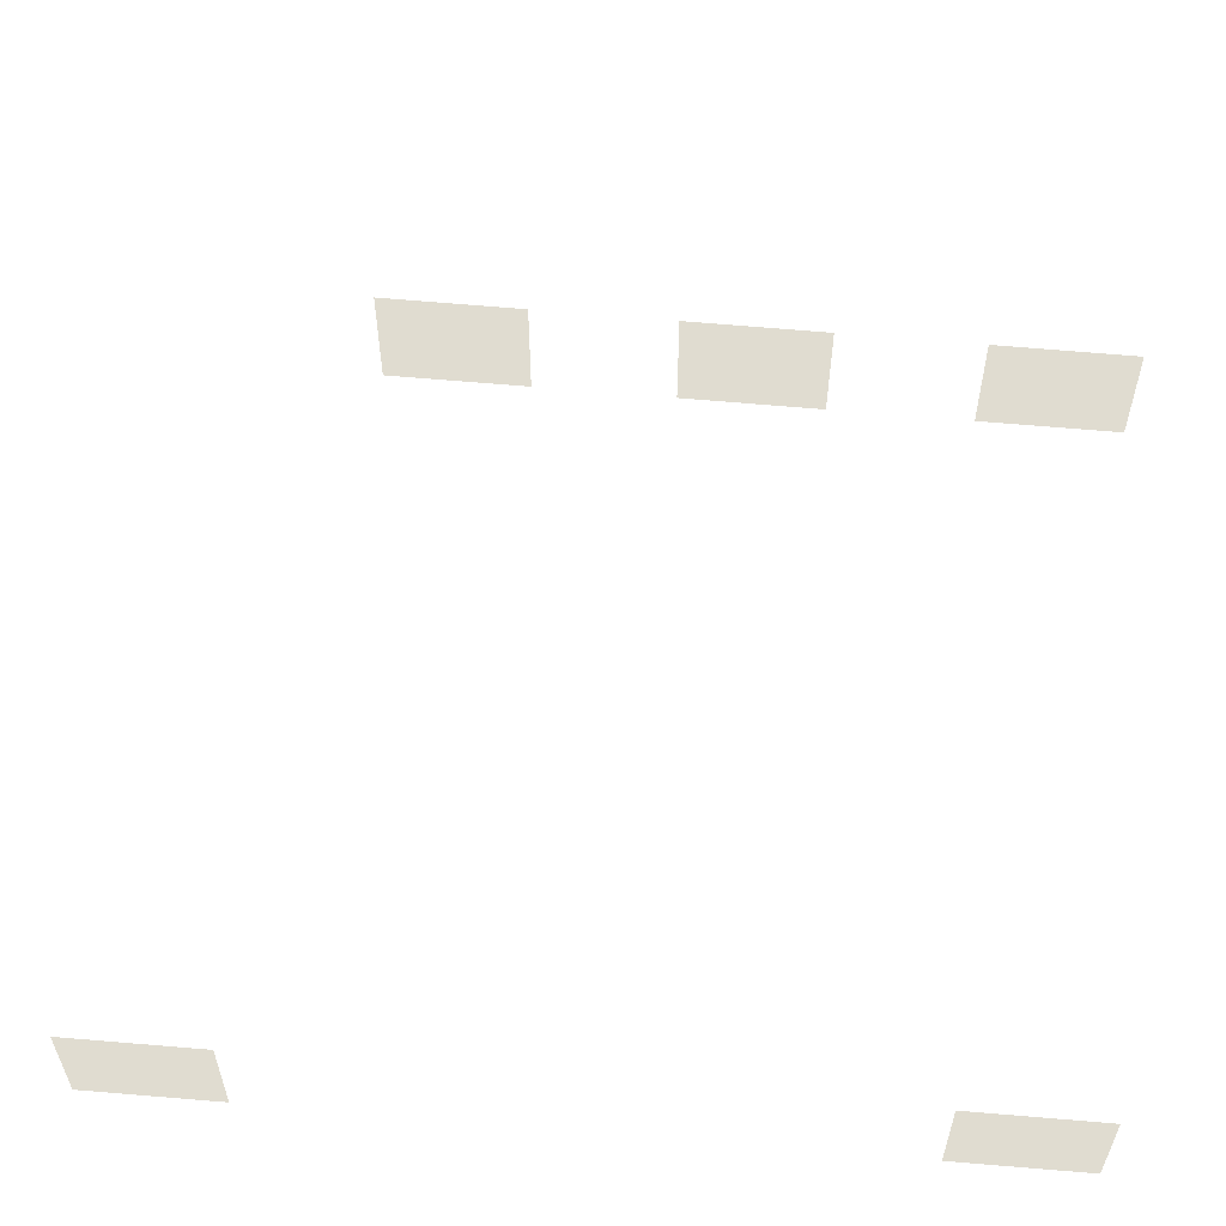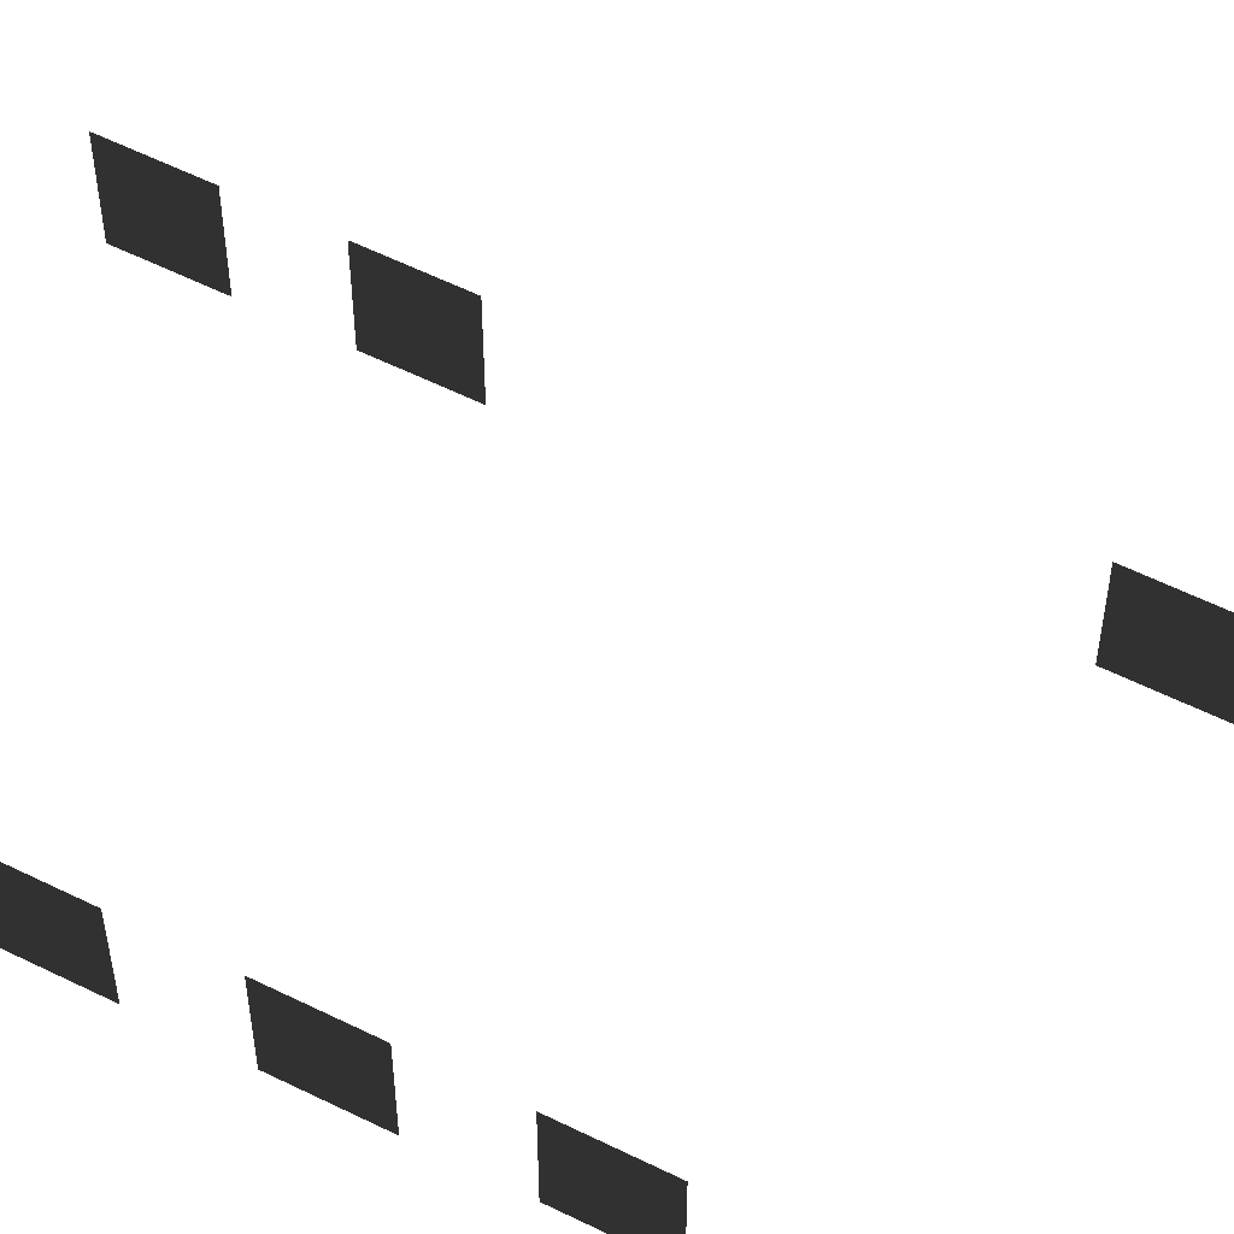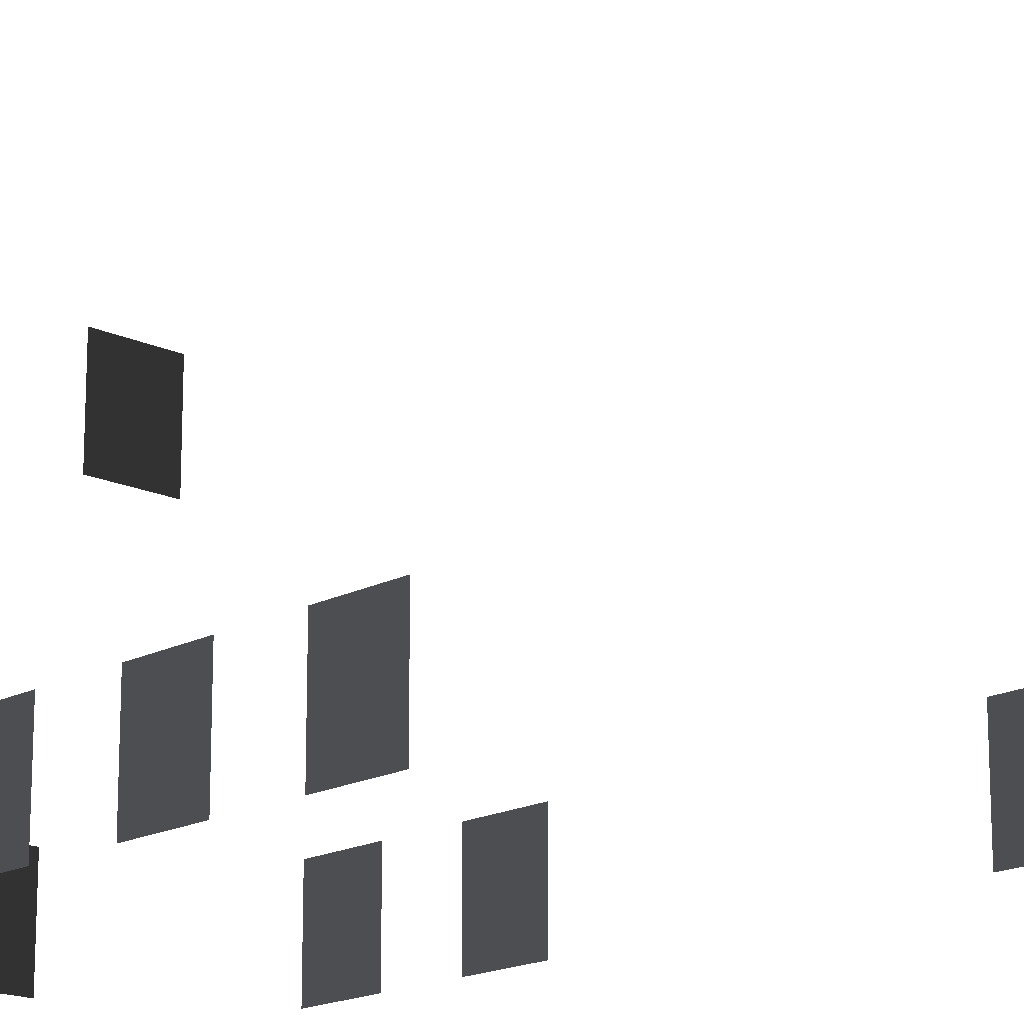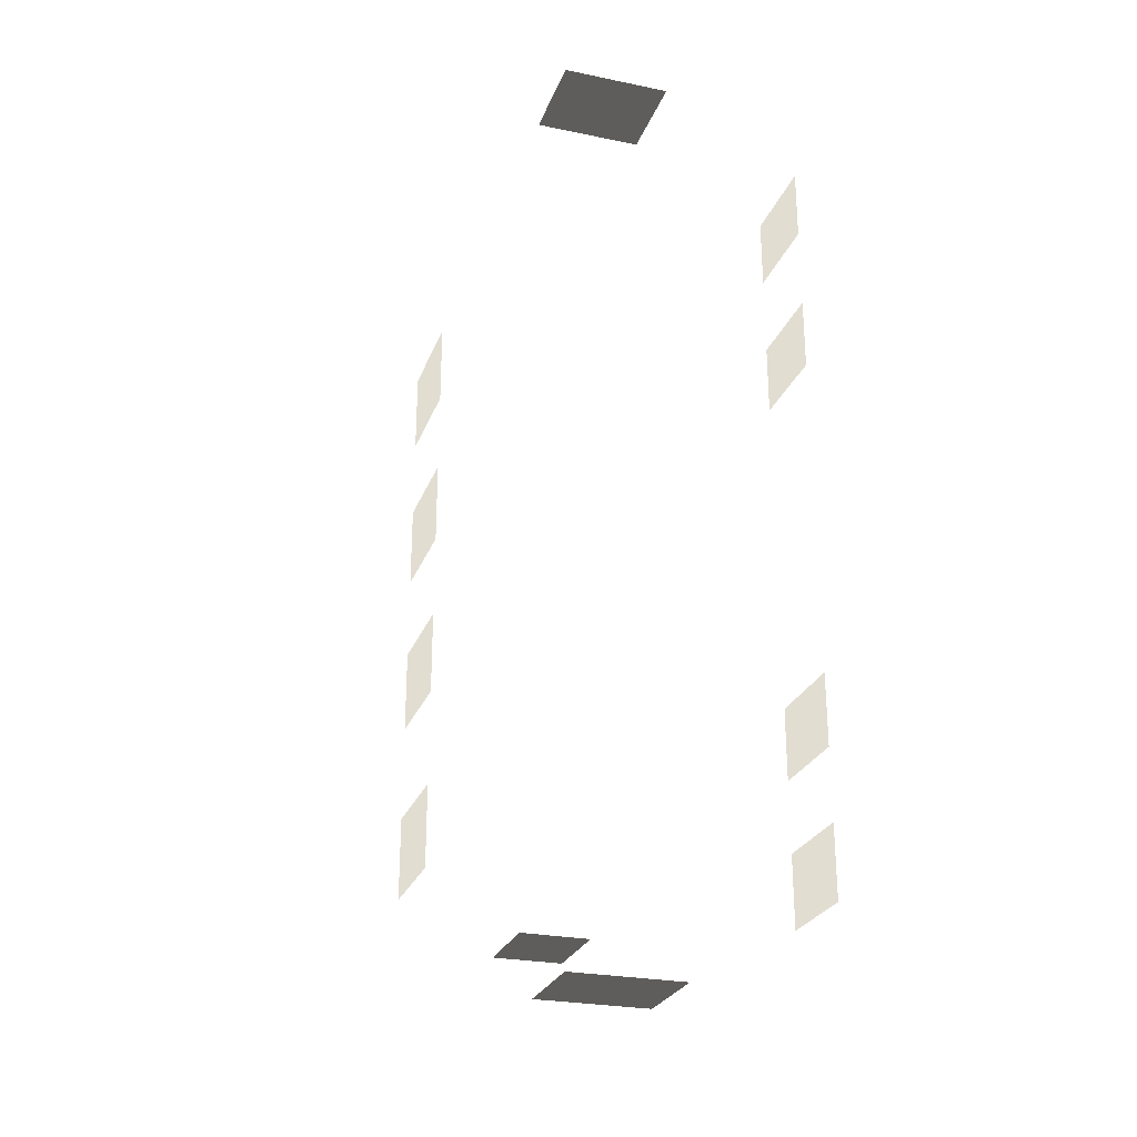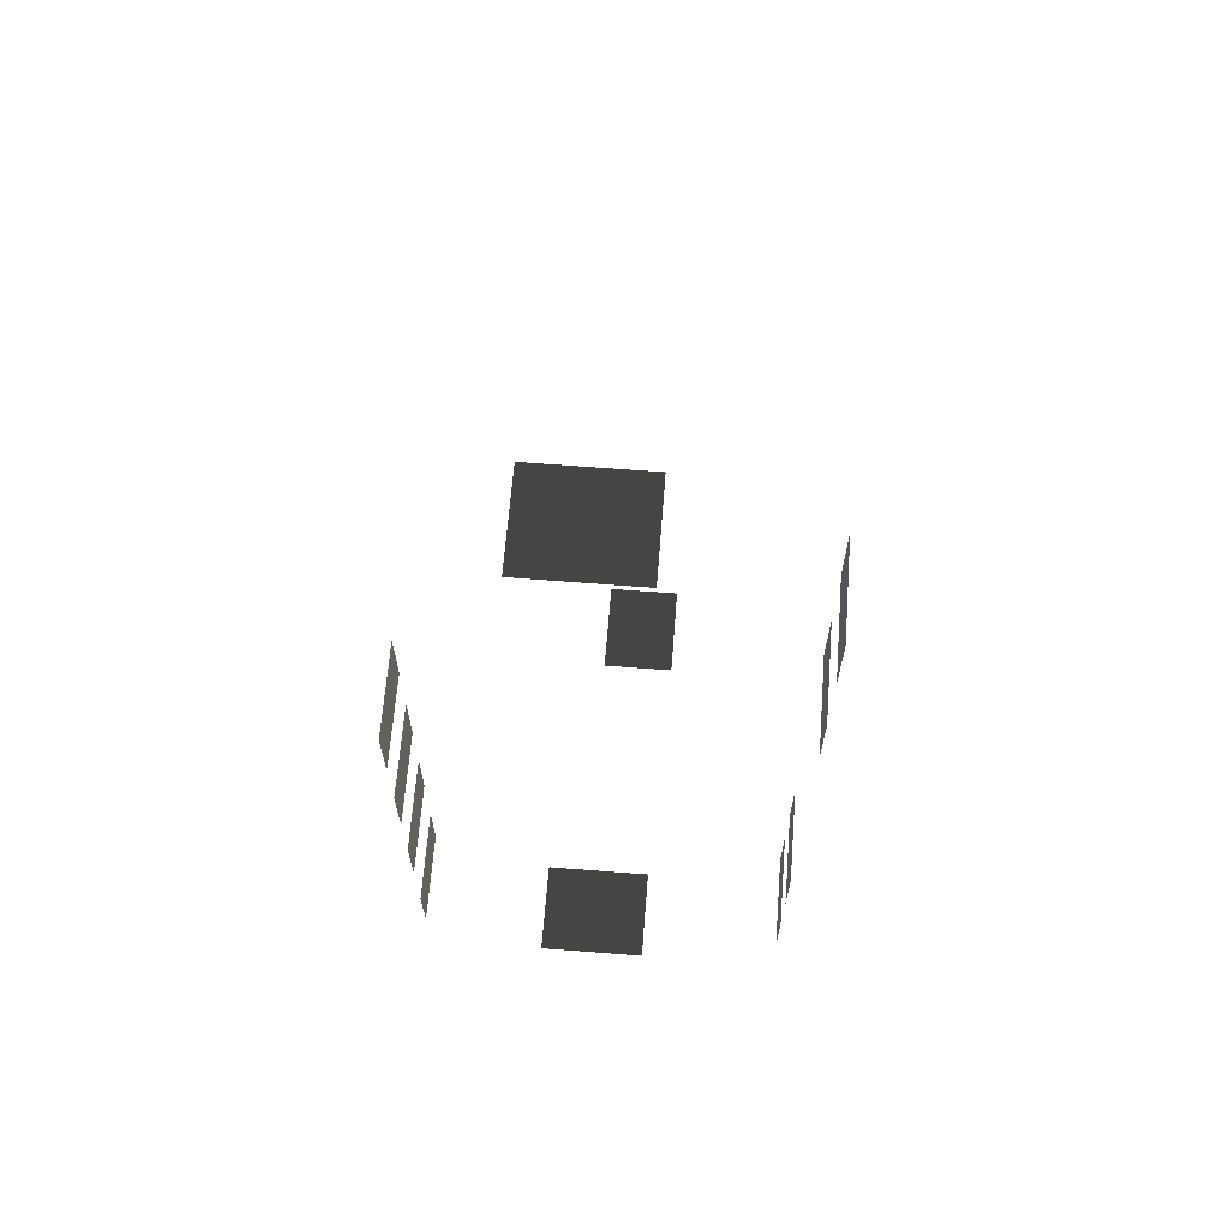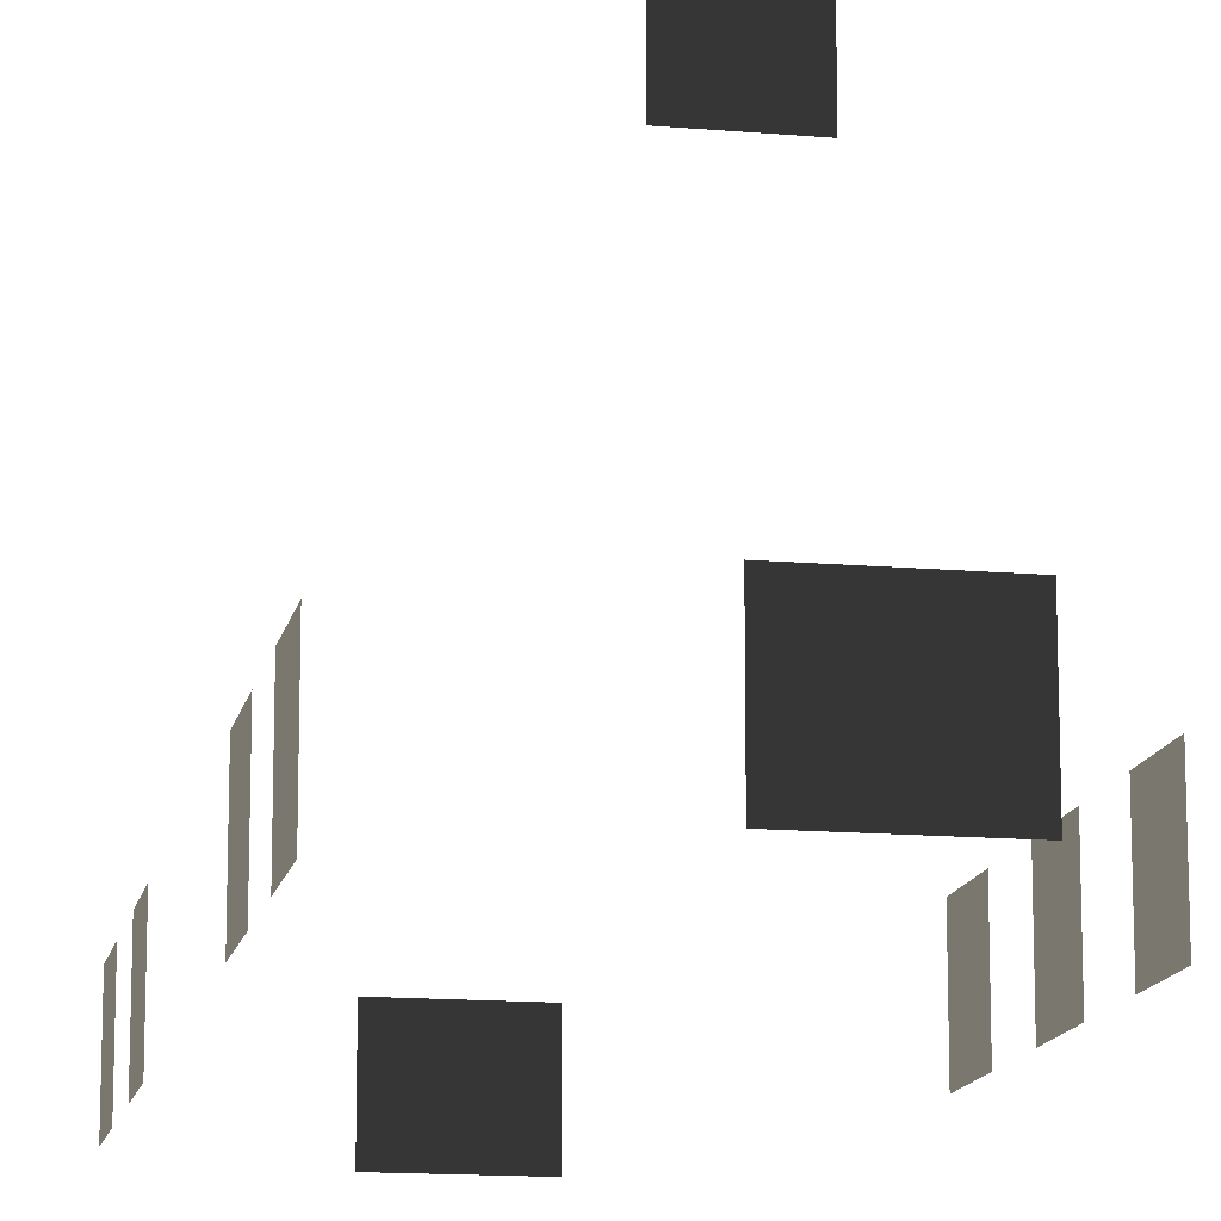
<metadata>
{"format":"obj","ext":"obj","renderer":"f3d","projection":"perspective","resolution":1024,"background":"white","views":[{"elev":69.6,"azim":-85.2,"up":"+Z"},{"elev":58.3,"azim":117.1,"up":"+Z"},{"elev":-17.1,"azim":136.9,"up":"+Z"},{"elev":-26.3,"azim":162.1,"up":"+Y"},{"elev":65.4,"azim":-175.5,"up":"+Y"},{"elev":-13.9,"azim":-11.0,"up":"+Z"}]}
</metadata>
<code>
v -0.9569 -5.113 -0.001098
v -0.9569 -5.113 -1.482
v -0.9569 -6.279 -1.482
v -0.9569 -6.279 -0.00111
v -0.9569 -2.608 -0.001071
v -0.9569 -2.608 -1.482
v -0.9569 -3.774 -1.482
v -0.9569 -3.774 -0.001084
v -0.9569 -0.279 -0.001046
v -0.9569 -0.279 -1.482
v -0.9569 -1.445 -1.482
v -0.9569 -1.445 -0.001059
v -0.9569 2.029 -0.001021
v -0.9569 2.029 -1.482
v -0.9569 0.8632 -1.482
v -0.9569 0.8632 -0.001034
v -6.871 5.079 -0.0009878
v -6.871 5.079 -1.482
v -6.871 6.246 -1.482
v -6.871 6.246 -0.0009752
v -6.871 2.575 -0.001015
v -6.871 2.575 -1.482
v -6.871 3.741 -1.482
v -6.871 3.741 -0.001002
v -6.871 -3.872 -0.001085
v -6.871 -3.872 -1.482
v -6.871 -2.706 -1.482
v -6.871 -2.706 -0.001072
v -6.871 -6.181 -0.001109
v -6.871 -6.181 -1.482
v -6.871 -5.014 -1.482
v -6.871 -5.014 -0.001097
v -4.046 -7.499 -0.001124
v -4.046 -7.499 -1.482
v -4.629 -7.499 -1.482
v -4.629 -7.499 -0.001124
v -3.463 -7.499 -0.001124
v -3.463 -7.499 -1.482
v -2.88 -7.499 -0.001124
v -2.88 -7.499 -1.482
v -3.463 -7.499 -1.482
v -3.463 -7.499 -0.001124
v -3.463 7.447 -0.0009626
v -3.463 7.447 -1.482
v -2.88 7.447 -1.482
v -2.88 7.447 -0.0009624
v -4.046 7.447 -0.0009623
v -4.046 7.447 -1.482
v -4.629 7.447 -0.0009625
v -4.629 7.447 -1.482
v -4.046 7.447 -1.482
v -4.046 7.447 -0.0009623
v -3.618 -5.627 4.613
v -3.618 -5.627 3.132
v -4.784 -5.627 3.132
v -4.784 -5.627 4.613
g Building_small_t1.055_34950_302
f 1 3 2
f 1 4 3
f 5 7 6
f 5 8 7
f 9 11 10
f 9 12 11
f 13 15 14
f 13 16 15
f 17 19 18
f 17 20 19
f 21 23 22
f 21 24 23
f 25 27 26
f 25 28 27
f 29 31 30
f 29 32 31
f 33 35 34
f 33 36 35
f 37 33 34
f 37 34 38
f 39 41 40
f 39 42 41
f 43 45 44
f 43 46 45
f 47 43 44
f 47 44 48
f 49 51 50
f 49 52 51
f 53 55 54
f 53 56 55

</code>
